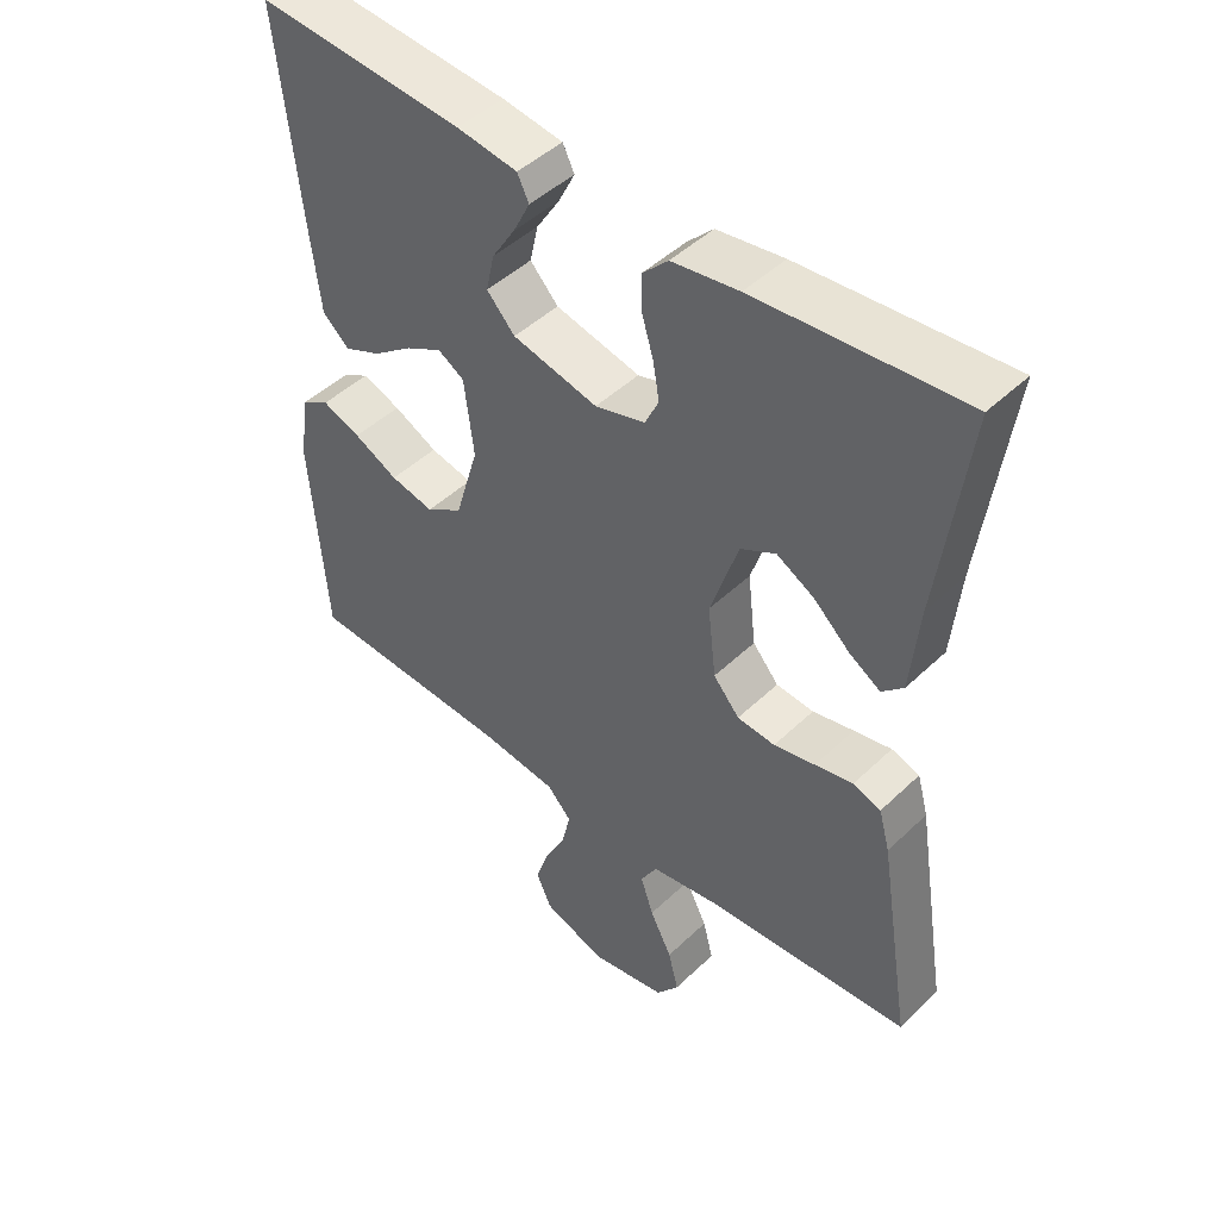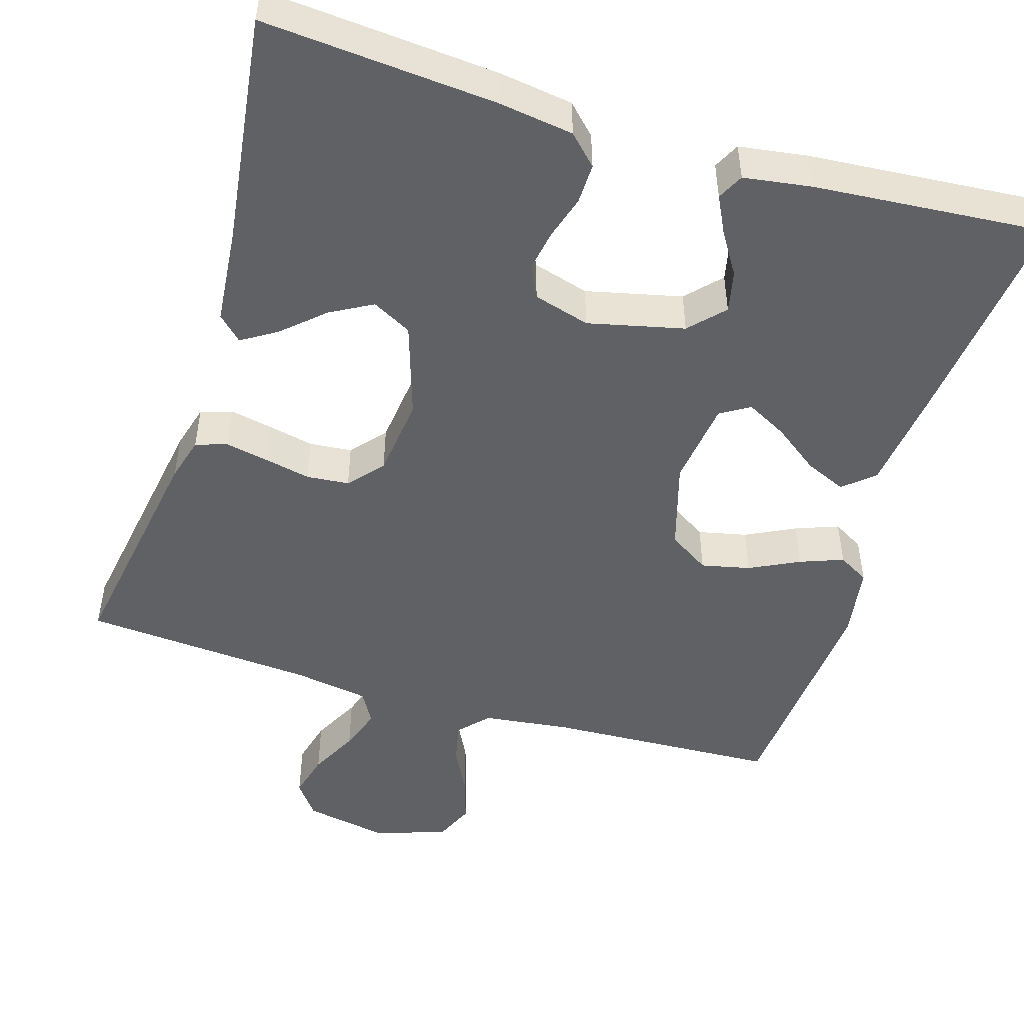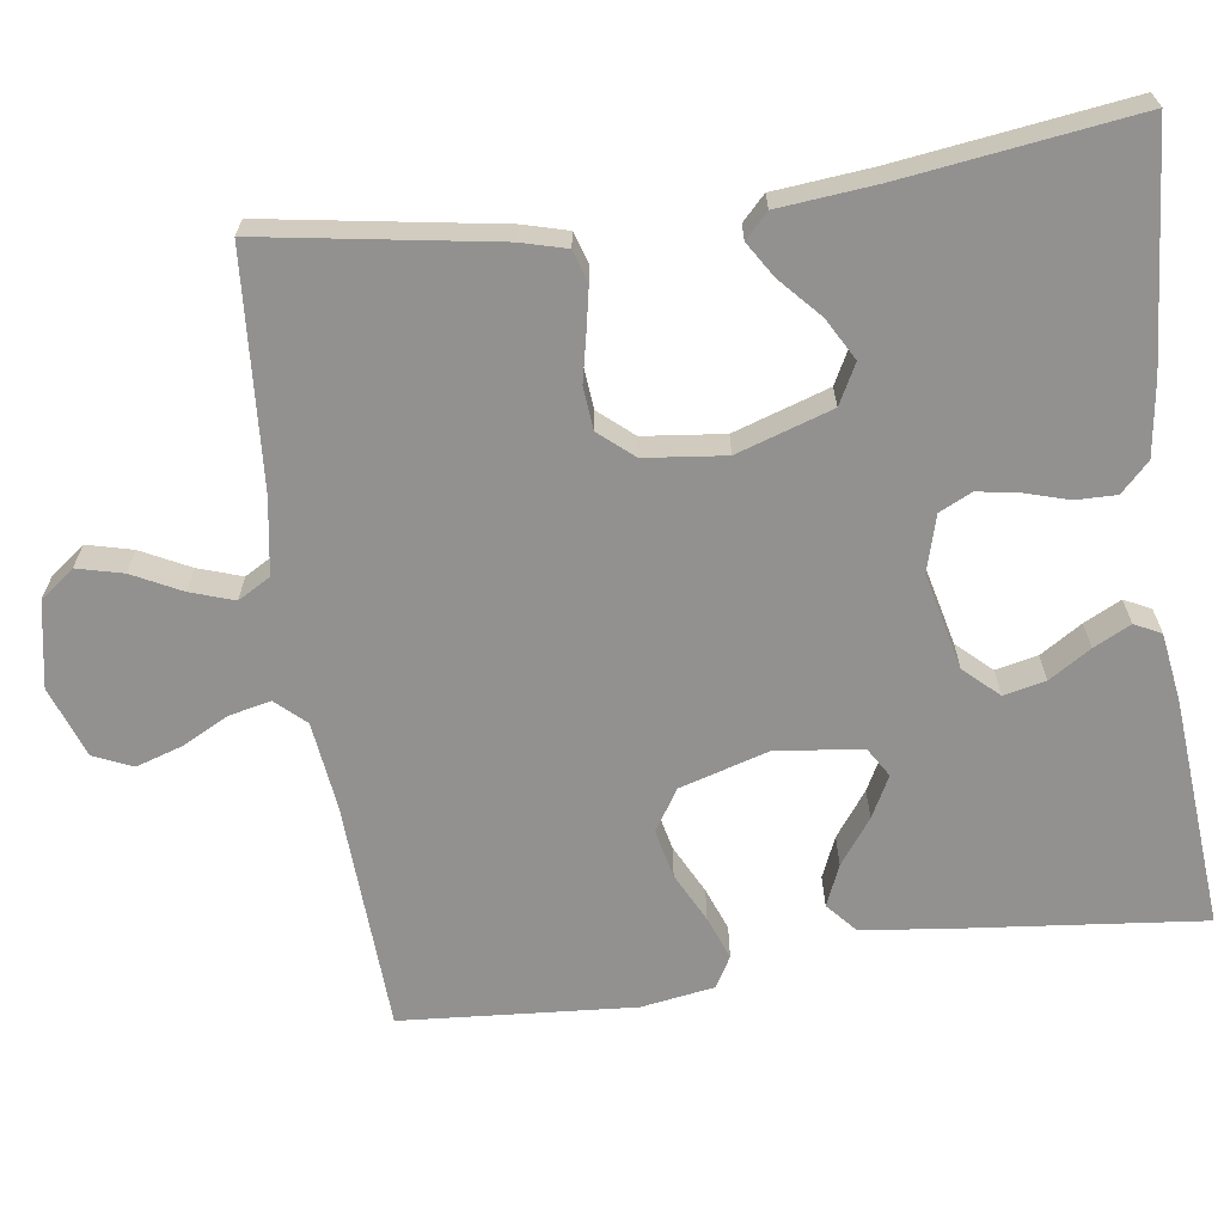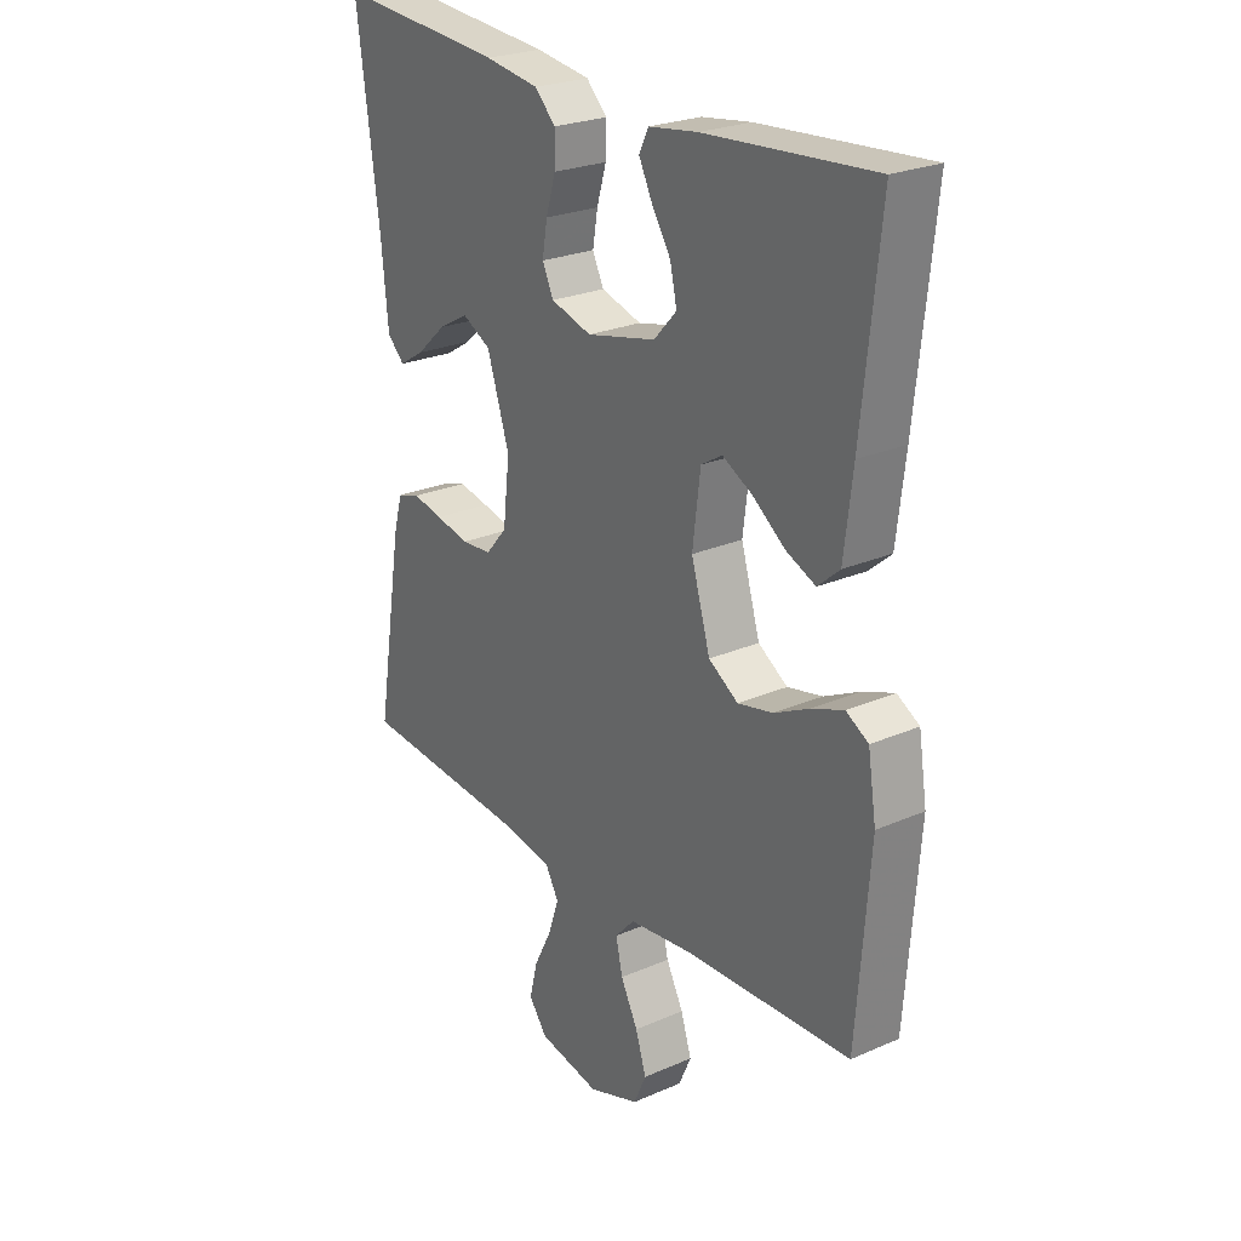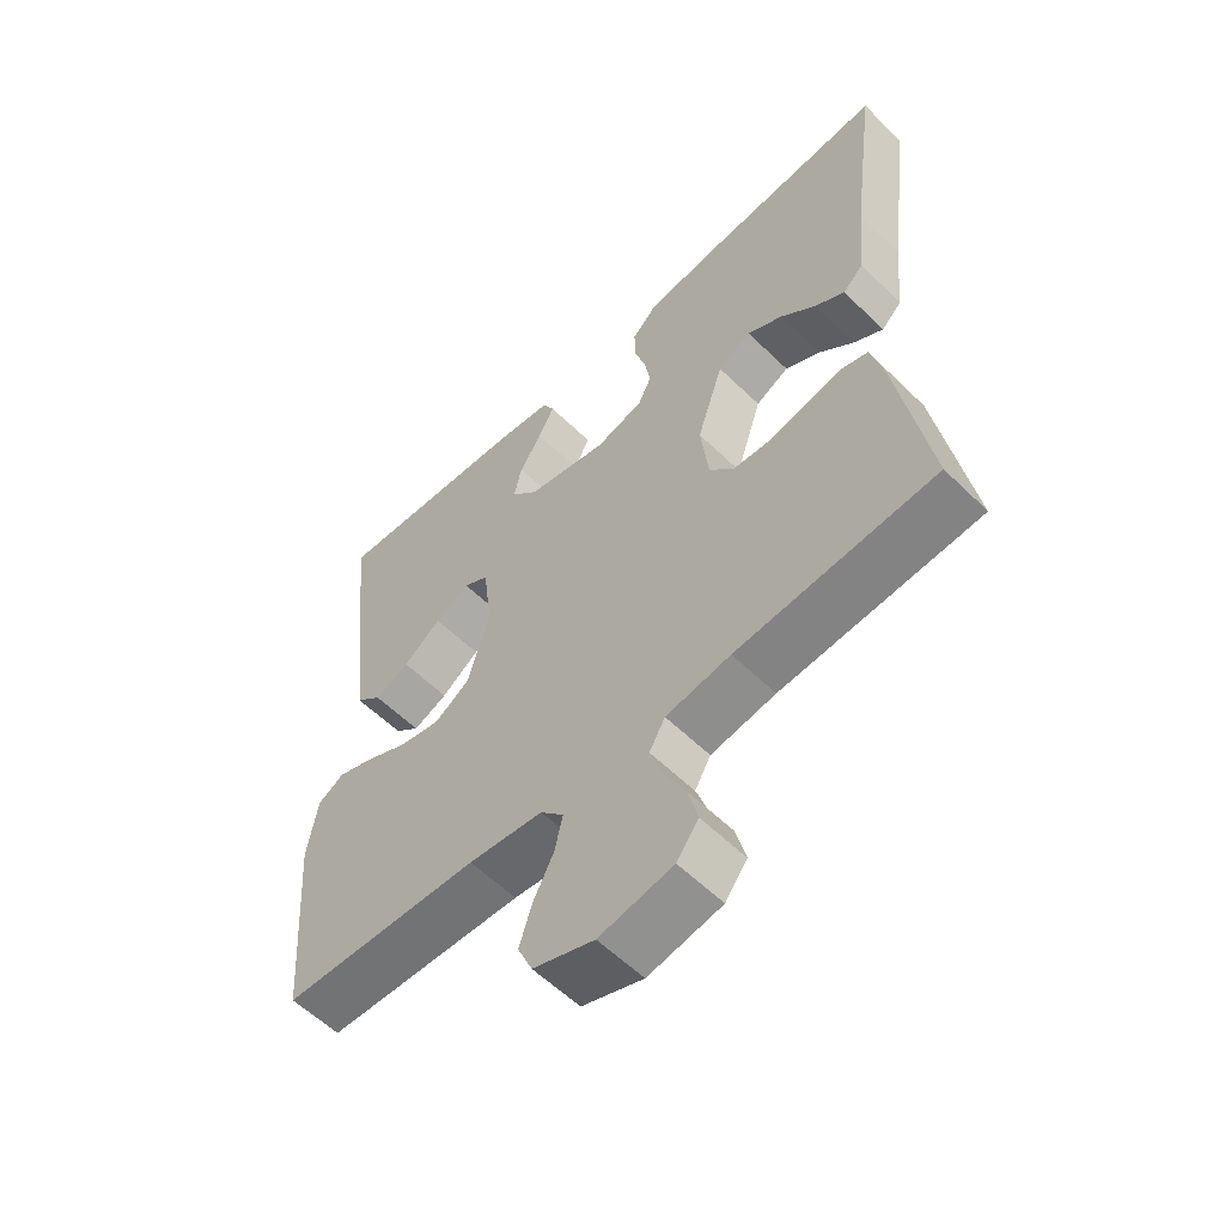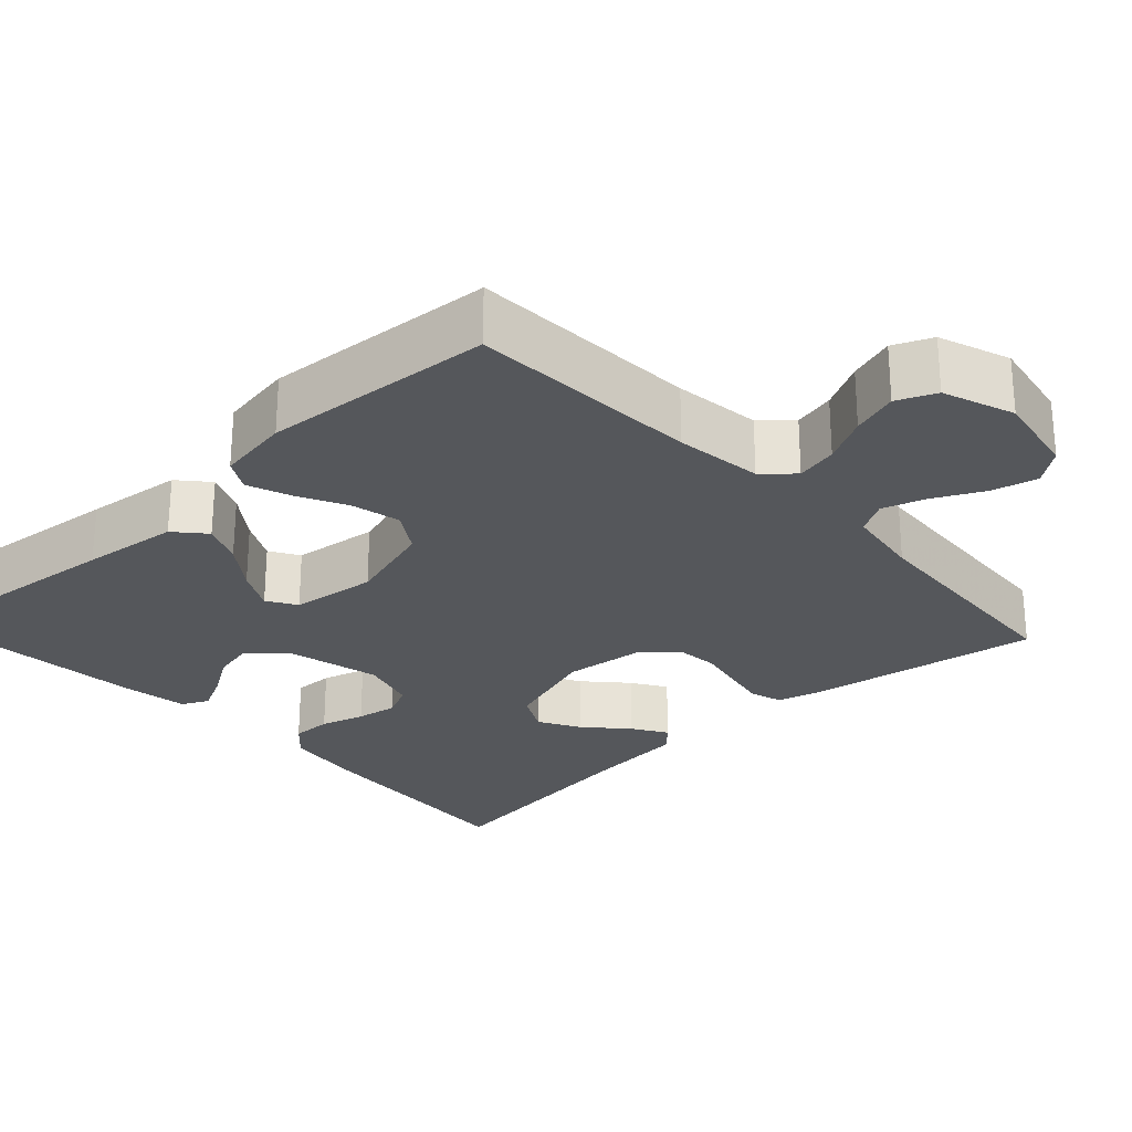
<metadata>
{"format":"obj","ext":"obj","renderer":"f3d","projection":"perspective","resolution":1024,"background":"white","views":[{"elev":46.5,"azim":-137.2,"up":"+Z"},{"elev":-49.0,"azim":-17.0,"up":"+Y"},{"elev":-66.1,"azim":-81.9,"up":"+Y"},{"elev":25.0,"azim":54.7,"up":"+Z"},{"elev":-57.9,"azim":-135.2,"up":"+Z"},{"elev":-26.5,"azim":133.1,"up":"+Y"}]}
</metadata>
<code>
v 0.5 0.07 0.5
v 0.468 0.07 0.2
v 0.453 0.07 0.074
v 0.414 0.07 0.04
v 0.361 0.07 0.063
v 0.303 0.07 0.106
v 0.25 0.07 0.134
v 0.212 0.07 0.111
v 0.198 0.07 0
v 0.232 0.07 -0.115
v 0.285 0.07 -0.149
v 0.348 0.07 -0.135
v 0.412 0.07 -0.103
v 0.468 0.07 -0.082
v 0.508 0.07 -0.105
v 0.523 0.07 -0.2
v 0.5 0.07 -0.5
v 0.2 0.07 -0.514
v 0.087 0.07 -0.528
v 0.052 0.07 -0.566
v 0.064 0.07 -0.62
v 0.095 0.07 -0.68
v 0.114 0.07 -0.74
v 0.092 0.07 -0.79
v 0 0.07 -0.823
v -0.111 0.07 -0.802
v -0.144 0.07 -0.758
v -0.129 0.07 -0.699
v -0.097 0.07 -0.636
v -0.078 0.07 -0.58
v -0.102 0.07 -0.538
v -0.2 0.07 -0.522
v -0.5 0.07 -0.5
v -0.451 0.07 -0.2
v -0.435 0.07 -0.142
v -0.394 0.07 -0.129
v -0.339 0.07 -0.14
v -0.279 0.07 -0.153
v -0.224 0.07 -0.148
v -0.186 0.07 -0.104
v -0.174 0.07 0
v -0.214 0.07 0.123
v -0.265 0.07 0.15
v -0.319 0.07 0.12
v -0.372 0.07 0.072
v -0.417 0.07 0.044
v -0.448 0.07 0.074
v -0.46 0.07 0.2
v -0.5 0.07 0.5
v -0.2 0.07 0.476
v -0.103 0.07 0.462
v -0.066 0.07 0.425
v -0.067 0.07 0.373
v -0.084 0.07 0.316
v -0.093 0.07 0.263
v -0.073 0.07 0.221
v 0 0.07 0.2
v 0.124 0.07 0.229
v 0.165 0.07 0.273
v 0.153 0.07 0.327
v 0.119 0.07 0.381
v 0.095 0.07 0.429
v 0.112 0.07 0.463
v 0.2 0.07 0.476
v 0.5 0 0.5
v 0.468 0 0.2
v 0.453 0 0.074
v 0.414 0 0.04
v 0.361 0 0.063
v 0.303 0 0.106
v 0.25 0 0.134
v 0.212 0 0.111
v 0.198 0 0
v 0.232 0 -0.115
v 0.285 0 -0.149
v 0.348 0 -0.135
v 0.412 0 -0.103
v 0.468 0 -0.082
v 0.508 0 -0.105
v 0.523 0 -0.2
v 0.5 0 -0.5
v 0.2 0 -0.514
v 0.087 0 -0.528
v 0.052 0 -0.566
v 0.064 0 -0.62
v 0.095 0 -0.68
v 0.114 0 -0.74
v 0.092 0 -0.79
v 0 0 -0.823
v -0.111 0 -0.802
v -0.144 0 -0.758
v -0.129 0 -0.699
v -0.097 0 -0.636
v -0.078 0 -0.58
v -0.102 0 -0.538
v -0.2 0 -0.522
v -0.5 0 -0.5
v -0.451 0 -0.2
v -0.435 0 -0.142
v -0.394 0 -0.129
v -0.339 0 -0.14
v -0.279 0 -0.153
v -0.224 0 -0.148
v -0.186 0 -0.104
v -0.174 0 0
v -0.214 0 0.123
v -0.265 0 0.15
v -0.319 0 0.12
v -0.372 0 0.072
v -0.417 0 0.044
v -0.448 0 0.074
v -0.46 0 0.2
v -0.5 0 0.5
v -0.2 0 0.476
v -0.103 0 0.462
v -0.066 0 0.425
v -0.067 0 0.373
v -0.084 0 0.316
v -0.093 0 0.263
v -0.073 0 0.221
v 0 0 0.2
v 0.124 0 0.229
v 0.165 0 0.273
v 0.153 0 0.327
v 0.119 0 0.381
v 0.095 0 0.429
v 0.112 0 0.463
v 0.2 0 0.476
f 4 5 6
f 3 4 6
f 2 3 6
f 1 2 6
f 64 1 6
f 63 64 6
f 62 63 6
f 61 62 6
f 60 61 6
f 59 60 6 7
f 58 59 7 8
f 57 58 8 9
f 56 57 9 10
f 52 53 54
f 51 52 54
f 50 51 54
f 49 50 54
f 48 49 54
f 48 54 55
f 46 47 48
f 45 46 48
f 44 45 48
f 43 44 48 55
f 42 43 55 56
f 36 37 38
f 35 36 38
f 34 35 38
f 33 34 38
f 32 33 38
f 31 32 38 39
f 30 31 39 40
f 27 28 29
f 26 27 29
f 25 26 29
f 24 25 29
f 23 24 29
f 22 23 29
f 21 22 29
f 20 21 29 30
f 30 40 41
f 20 30 41
f 19 20 41
f 16 17 18
f 15 16 18
f 14 15 18
f 13 14 18
f 12 13 18
f 11 12 18 19
f 42 56 10
f 41 42 10
f 19 41 10
f 10 11 19
f 70 69 68
f 70 68 67
f 70 67 66
f 70 66 65
f 70 65 128
f 70 128 127
f 70 127 126
f 70 126 125
f 70 125 124
f 71 70 124 123
f 72 71 123 122
f 73 72 122 121
f 74 73 121 120
f 118 117 116
f 118 116 115
f 118 115 114
f 118 114 113
f 118 113 112
f 119 118 112
f 112 111 110
f 112 110 109
f 112 109 108
f 119 112 108 107
f 120 119 107 106
f 102 101 100
f 102 100 99
f 102 99 98
f 102 98 97
f 102 97 96
f 103 102 96 95
f 104 103 95 94
f 93 92 91
f 93 91 90
f 93 90 89
f 93 89 88
f 93 88 87
f 93 87 86
f 93 86 85
f 94 93 85 84
f 105 104 94
f 105 94 84
f 105 84 83
f 82 81 80
f 82 80 79
f 82 79 78
f 82 78 77
f 82 77 76
f 83 82 76 75
f 74 120 106
f 74 106 105
f 74 105 83
f 83 75 74
f 1 65 66 2
f 2 66 67 3
f 3 67 68 4
f 4 68 69 5
f 5 69 70 6
f 6 70 71 7
f 7 71 72 8
f 8 72 73 9
f 9 73 74 10
f 10 74 75 11
f 11 75 76 12
f 12 76 77 13
f 13 77 78 14
f 14 78 79 15
f 15 79 80 16
f 16 80 81 17
f 17 81 82 18
f 18 82 83 19
f 19 83 84 20
f 20 84 85 21
f 21 85 86 22
f 22 86 87 23
f 23 87 88 24
f 24 88 89 25
f 25 89 90 26
f 26 90 91 27
f 27 91 92 28
f 28 92 93 29
f 29 93 94 30
f 30 94 95 31
f 31 95 96 32
f 32 96 97 33
f 33 97 98 34
f 34 98 99 35
f 35 99 100 36
f 36 100 101 37
f 37 101 102 38
f 38 102 103 39
f 39 103 104 40
f 40 104 105 41
f 41 105 106 42
f 42 106 107 43
f 43 107 108 44
f 44 108 109 45
f 45 109 110 46
f 46 110 111 47
f 47 111 112 48
f 48 112 113 49
f 49 113 114 50
f 50 114 115 51
f 51 115 116 52
f 52 116 117 53
f 53 117 118 54
f 54 118 119 55
f 55 119 120 56
f 56 120 121 57
f 57 121 122 58
f 58 122 123 59
f 59 123 124 60
f 60 124 125 61
f 61 125 126 62
f 62 126 127 63
f 63 127 128 64
f 64 128 65 1

</code>
